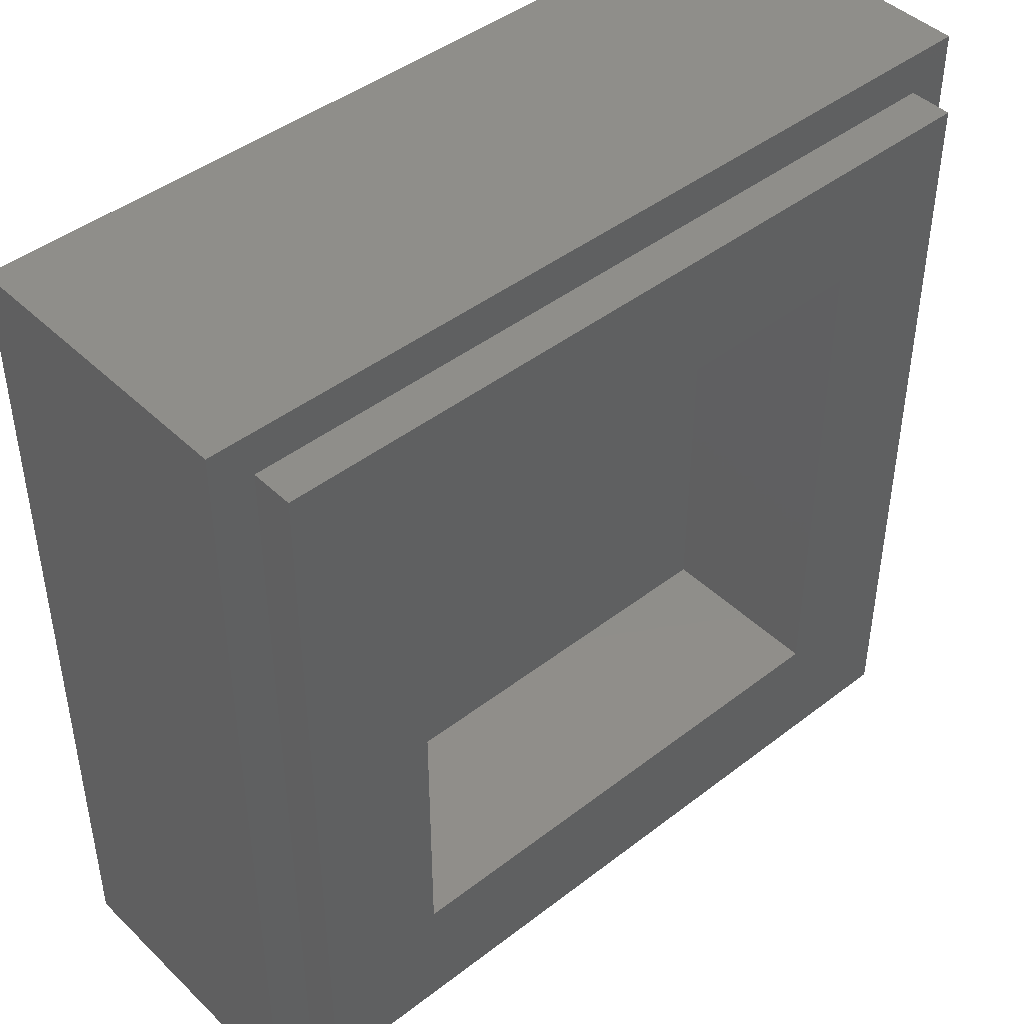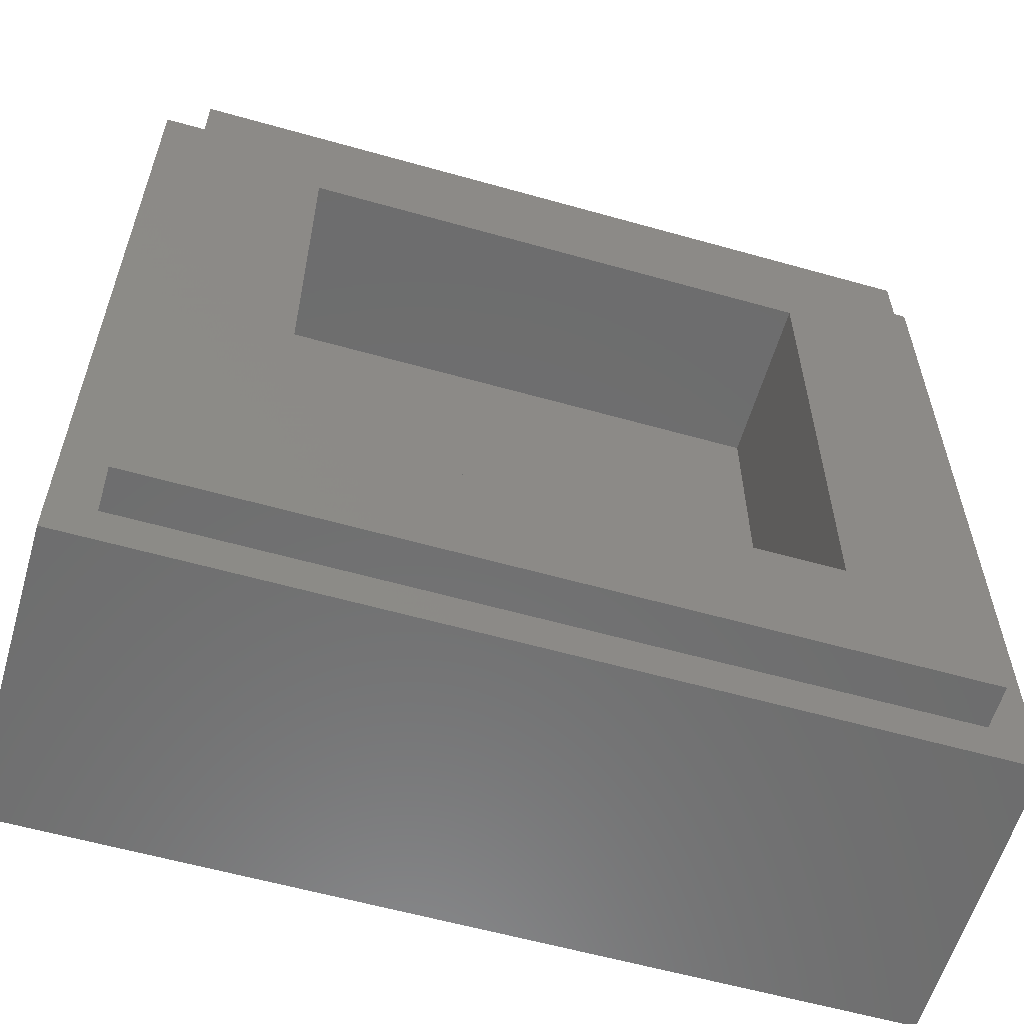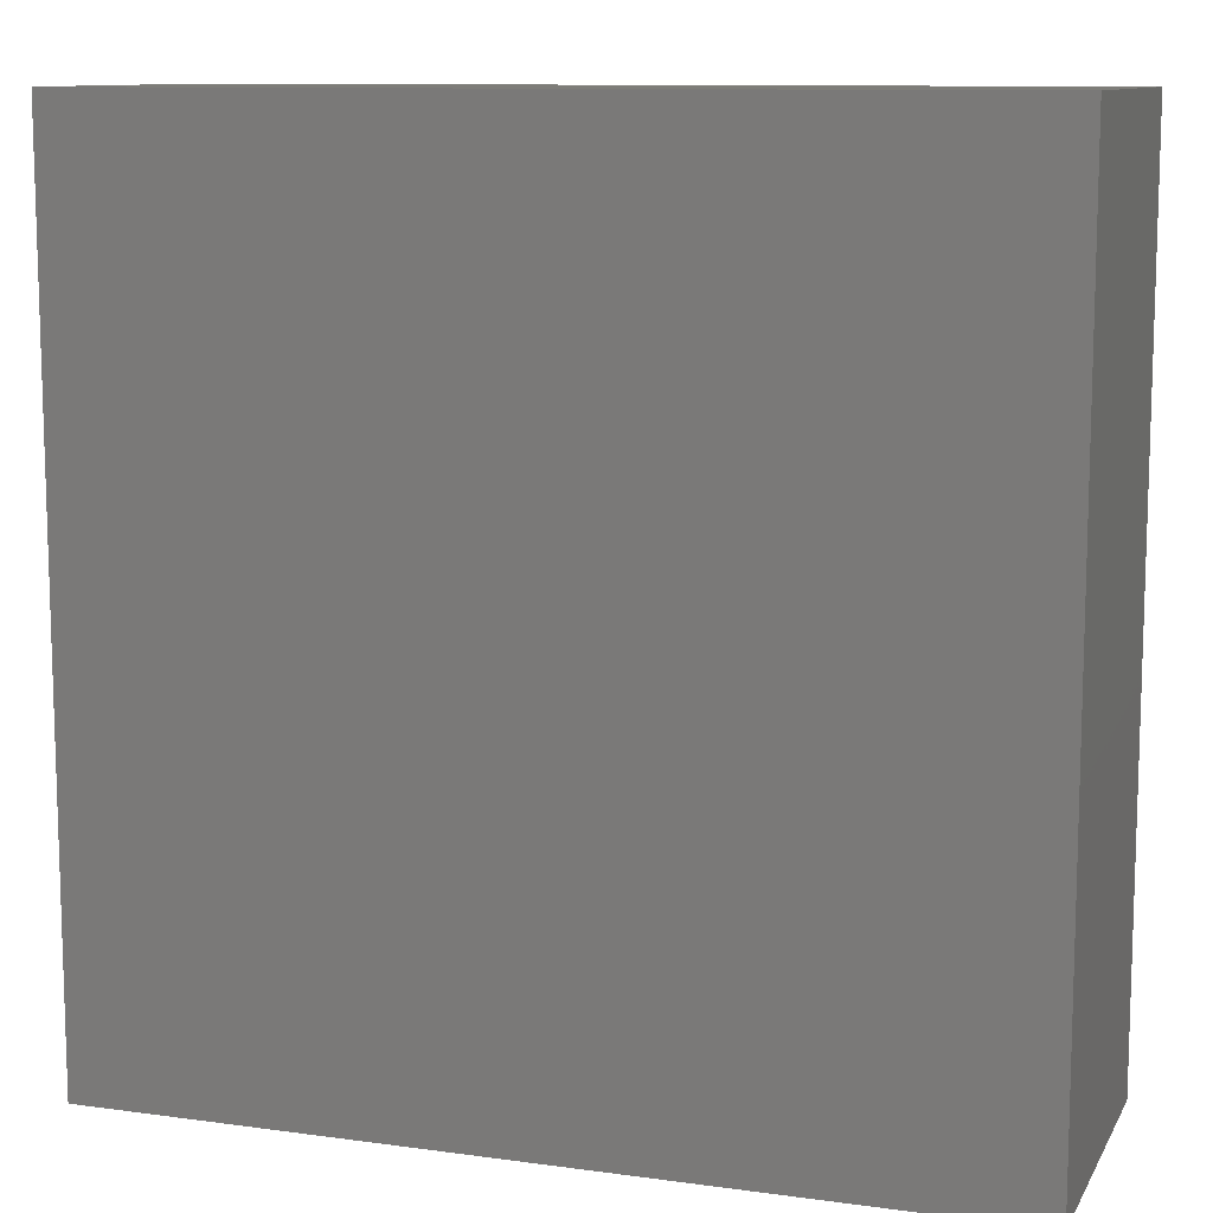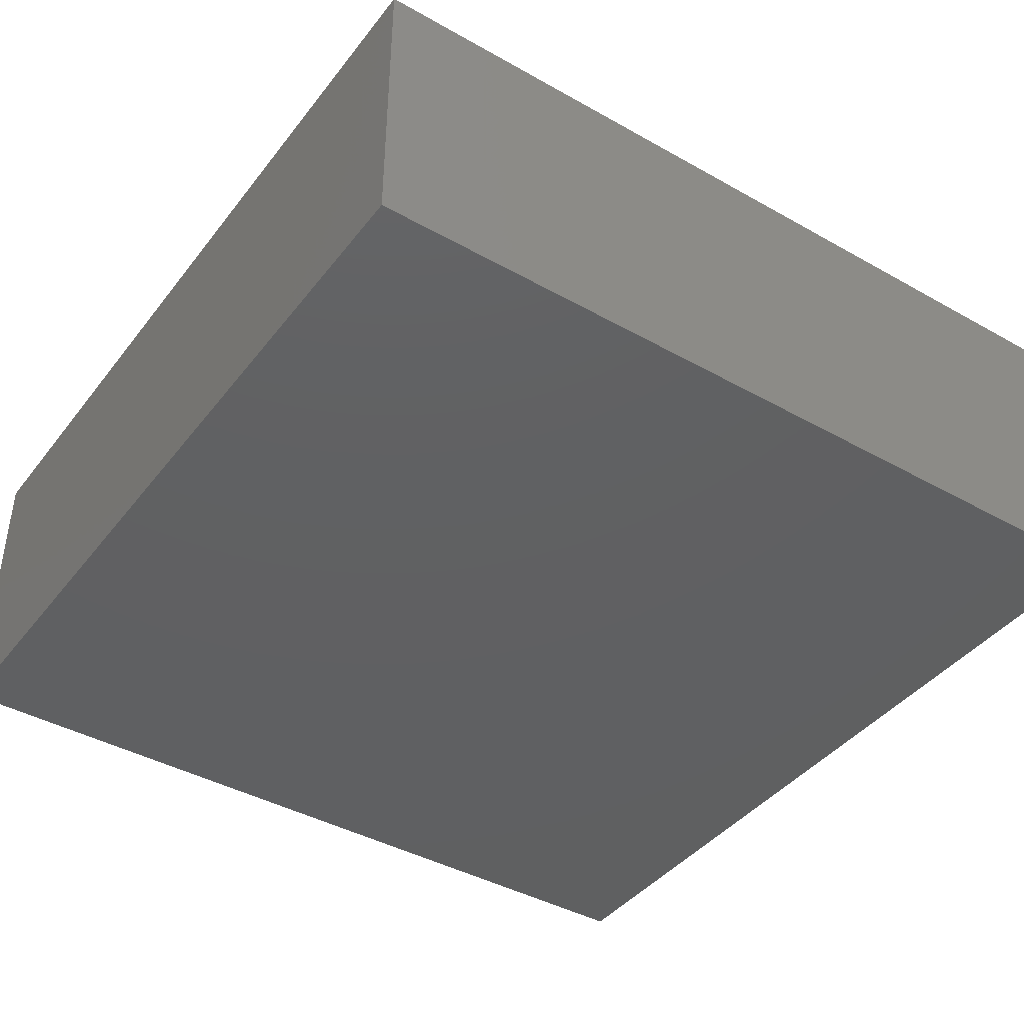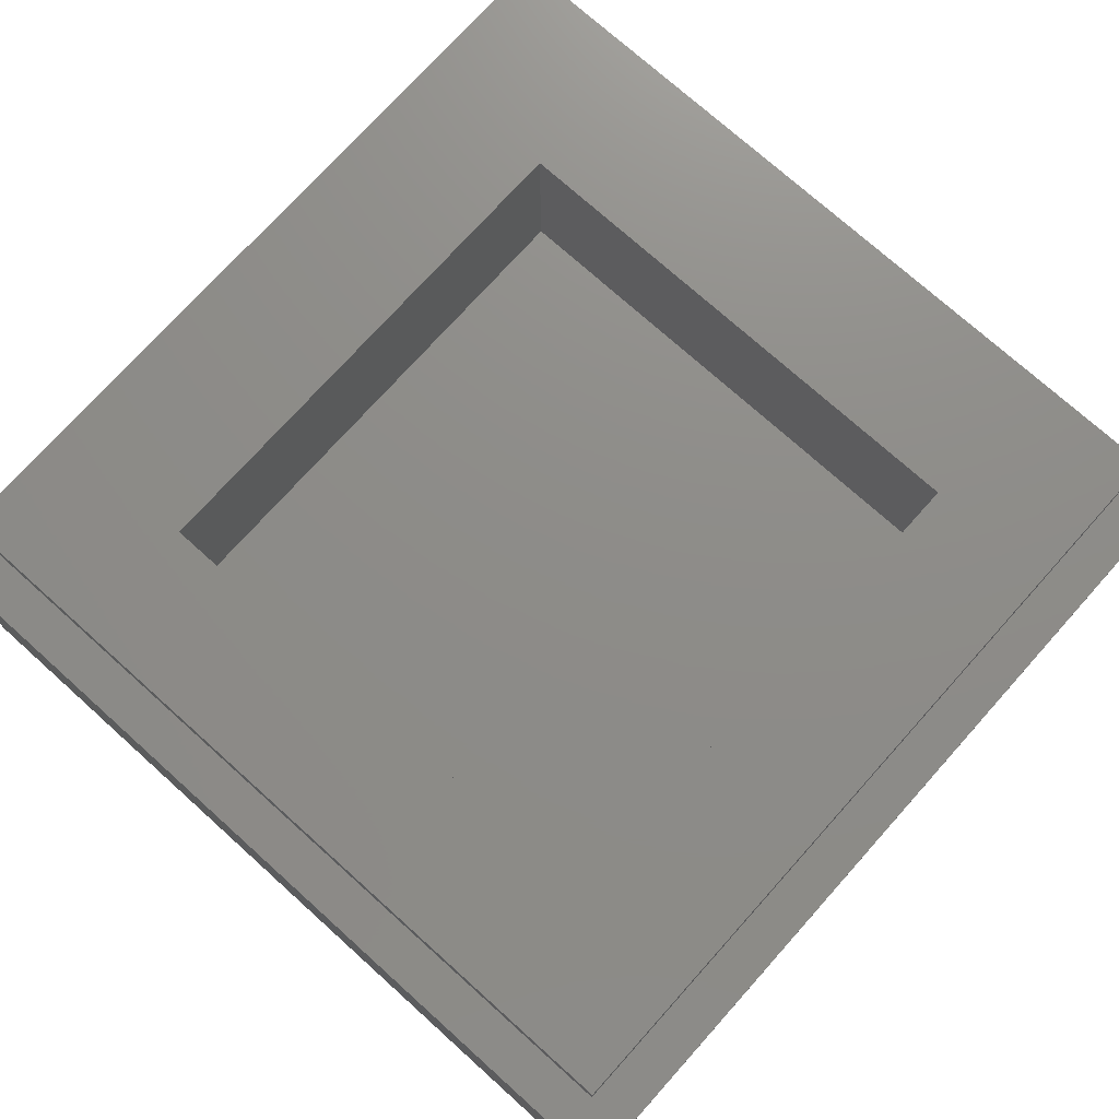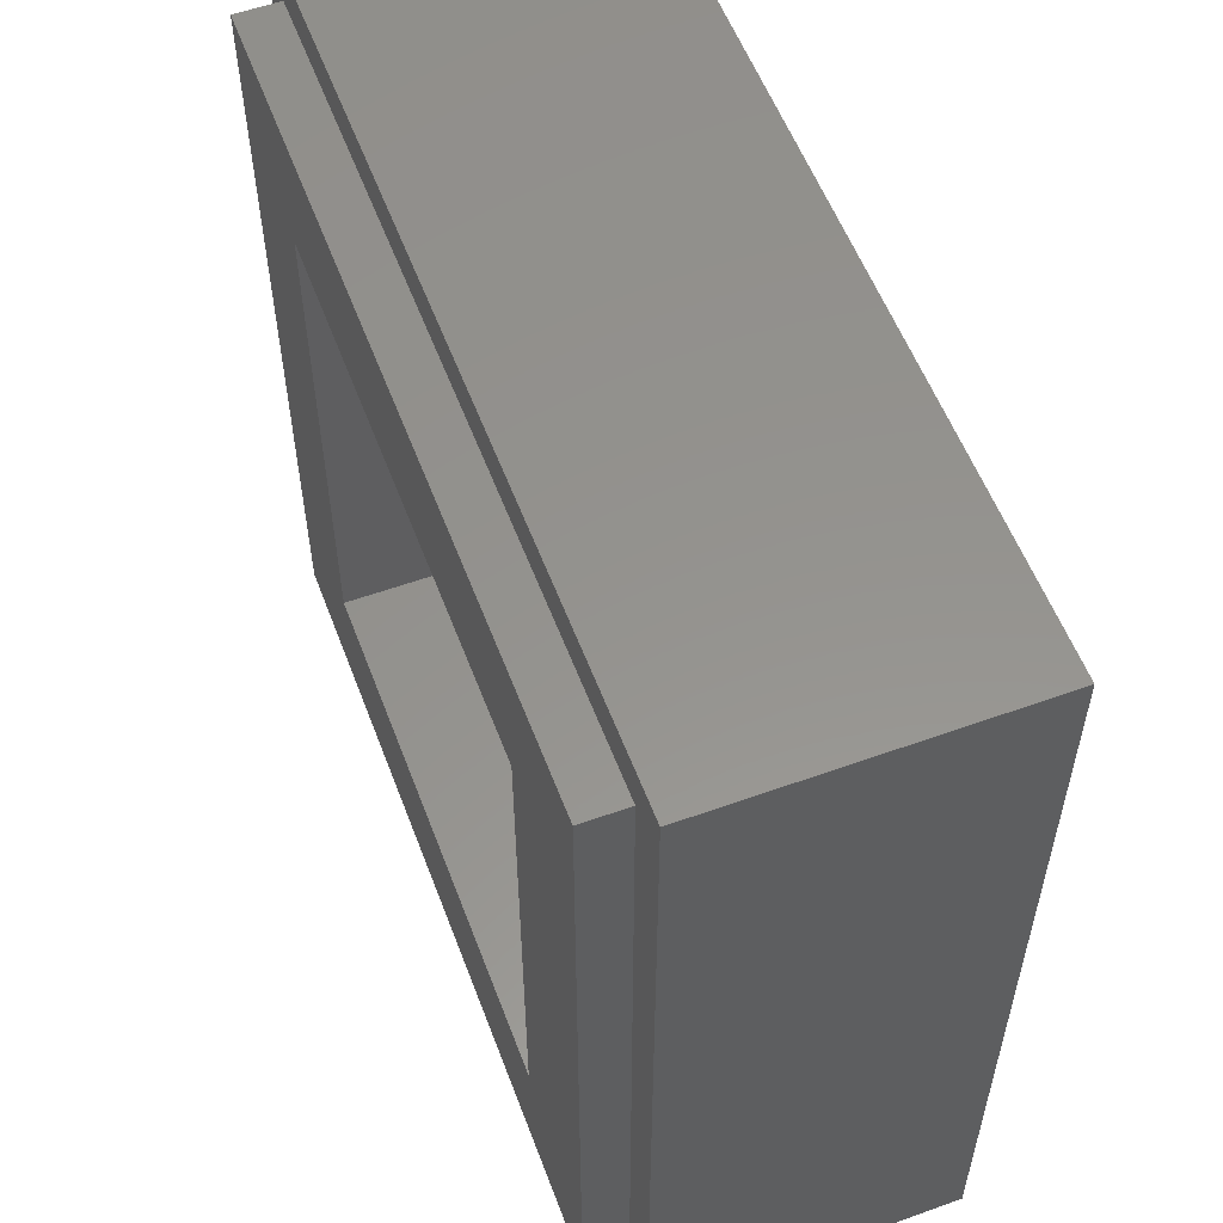
<metadata>
{"format":"stl","ext":"stl","renderer":"f3d","projection":"perspective","resolution":1024,"background":"white","views":[{"elev":44.3,"azim":138.0,"up":"+Z"},{"elev":-59.2,"azim":163.8,"up":"+Z"},{"elev":10.7,"azim":18.8,"up":"+Z"},{"elev":-41.4,"azim":-124.3,"up":"+Y"},{"elev":74.7,"azim":131.9,"up":"+Y"},{"elev":56.4,"azim":-110.6,"up":"+Z"}]}
</metadata>
<code>
# stl→obj: 110 verts, 216 faces
v -4 2.8 4
v -4 0 4
v 4 0 4
v 4 2.8 4
v -4 2.8 -4
v -4 0 -4
v 4 2.8 -4
v 4 0 -4
v -2.4 1.6 2.4
v 2.4 1.6 2.4
v 2.4 1.6 -2.4
v -2.4 1.6 -2.4
v -2.4 3.2 2.4
v 2.4 3.2 2.4
v -2.4 3.2 -2.4
v 2.4 3.2 -2.4
v -3.6 3.2 3.6
v -3.6 2.8 3.6
v 3.6 2.8 3.6
v 3.6 3.2 3.6
v -3.6 3.2 -3.6
v -3.6 2.8 -3.6
v 3.6 3.2 -3.6
v 3.6 2.8 -3.6
v -0.8 0 -2
v 0 0 -2.8
v 2.2 0 -0.56
v 0.1 0 -0.5
v 2.2 0 -0.4
v 2.092 0 -0.284
v 1.544 0 0.824
v -0.08 0 0.6
v 1.252 0 1.276
v -0.5 0 1
v -0.64 0 1.24
v 0.908 0 1.676
v 0.536 0 1.968
v -0.036 0 2.172
v 0.172 0 2.136
v -1 0 1.22
v -0.552 0 2.124
v -1.028 0 1.996
v -1.46 0 1.84
v -0.74 0 1.16
v -1.28 0 0.98
v -1.12 0 0.46
v -0.5 0 0
v -0.26 0 0.4
v -0.56 0 -0.14
v -1.4 0 0.4
v -0.46 0 -0.52
v -0.5 0 -0.26
v -1.44 0 -0.86
v -0.32 0 -0.64
v -0.7 0 -0.8
v -0.4 0 -0.96
v -0.62 0 -1.04
v -0.54 0 -1.1
v -0.34 0 -0.96
v -0.82 0 -1.1
v -1.28 0 -1.02
v -1.28 0 -1.16
v -0.84 0 -1.24
v -1.2 0 -1.24
v -1.68 0 0.4
v -1.8 0 0.76
v -1.84 0 0.58
v -1.7 0 1
v -1.7 0 1.18
v -1.7 0 1.68
v -2.36 0 0.86
v -2 0 0.96
v -1.6 0 2.5
v -2.14 0 1.92
v -1.28 0 2.02
v -1.26 0 2.9
v -1.06 0 2.16
v -0.788 0 2.268
v -1.02 0 2.964
v -0.552 0 2.316
v -0.812 0 3.004
v -0.252 0 2.356
v -0.528 0 3.036
v -0.188 0 3.044
v 0.2 0 3.008
v 0.044 0 2.36
v 0.696 0 2.84
v 0.3 0 2.328
v 1.216 0 2.468
v 0.664 0 2.184
v 0.948 0 1.972
v 1.38 0 1.488
v 1.568 0 2.056
v 1.768 0 0.82
v 1.904 0 1.344
v 2.052 0 0.192
v 2.08 0 0.716
v 2.2 0 -0.2
v -3.32 0 -0.2
v -3.32 0 3.32
v 0 0 -3.48
v 3.32 0 -0.2
v 3.32 0 3.32
v 0 0 3.32
v -3.6 0 -0.4
v 0 0 -3.88
v -3.6 0 3.6
v 3.6 0 3.6
v 0 0 3.6
v 3.6 0 -0.4
f 1 2 3
f 3 4 1
f 5 6 2
f 2 1 5
f 7 8 6
f 6 5 7
f 4 3 8
f 8 7 4
f 9 10 11
f 11 12 9
f 9 13 14
f 14 10 9
f 12 15 13
f 13 9 12
f 11 16 15
f 15 12 11
f 10 14 16
f 16 11 10
f 17 18 19
f 19 20 17
f 21 22 18
f 18 17 21
f 23 24 22
f 22 21 23
f 20 19 24
f 24 23 20
f 20 14 13
f 13 17 20
f 17 13 15
f 15 21 17
f 21 15 16
f 16 23 21
f 23 16 14
f 14 20 23
f 4 19 18
f 18 1 4
f 1 18 22
f 22 5 1
f 5 22 24
f 24 7 5
f 7 24 19
f 19 4 7
f 25 26 27
f 27 28 25
f 27 29 30
f 30 28 27
f 31 32 28
f 28 30 31
f 33 34 32
f 32 31 33
f 35 34 33
f 33 36 35
f 35 36 37
f 38 35 37
f 37 39 38
f 40 35 38
f 38 41 40
f 41 42 43
f 43 40 41
f 44 40 45
f 45 46 44
f 44 46 47
f 47 48 44
f 49 47 46
f 46 50 49
f 51 52 49
f 49 53 51
f 54 51 53
f 53 55 54
f 56 54 55
f 55 57 56
f 56 57 58
f 56 59 54
f 60 55 53
f 53 61 60
f 61 62 63
f 63 60 61
f 63 62 64
f 49 50 65
f 65 53 49
f 65 50 66
f 66 67 65
f 68 66 50
f 50 45 68
f 68 45 69
f 40 43 69
f 69 45 40
f 69 43 70
f 71 72 69
f 69 70 71
f 73 74 70
f 70 43 73
f 75 76 73
f 73 43 75
f 76 75 77
f 76 77 78
f 78 79 76
f 79 78 80
f 80 81 79
f 82 83 81
f 81 80 82
f 83 82 84
f 85 84 82
f 82 86 85
f 87 85 86
f 86 88 87
f 89 87 88
f 88 90 89
f 89 90 91
f 89 91 92
f 92 93 89
f 93 92 94
f 94 95 93
f 95 94 96
f 96 97 95
f 97 96 98
f 50 46 45
f 77 75 43
f 43 42 77
f 41 78 77
f 77 42 41
f 78 41 80
f 80 41 38
f 38 82 80
f 82 38 86
f 38 39 88
f 88 86 38
f 90 88 39
f 39 37 90
f 37 36 91
f 91 90 37
f 92 91 36
f 36 33 92
f 94 92 33
f 33 31 94
f 30 96 94
f 94 31 30
f 96 30 98
f 35 40 44
f 35 44 34
f 44 48 32
f 32 34 44
f 32 48 47
f 47 28 32
f 47 49 52
f 52 28 47
f 54 28 52
f 52 51 54
f 59 28 54
f 28 59 25
f 56 58 25
f 25 59 56
f 25 58 63
f 60 63 58
f 58 57 60
f 60 57 55
f 63 64 25
f 99 62 61
f 61 53 99
f 66 68 69
f 69 72 66
f 72 71 67
f 67 66 72
f 74 71 70
f 99 71 74
f 74 100 99
f 67 71 99
f 53 65 67
f 67 99 53
f 99 25 64
f 64 62 99
f 26 25 99
f 99 101 26
f 26 101 102
f 102 27 26
f 27 102 29
f 30 29 102
f 102 98 30
f 97 98 102
f 102 103 97
f 97 103 95
f 95 103 93
f 89 93 103
f 89 103 87
f 85 87 103
f 103 104 84
f 84 85 103
f 84 104 83
f 81 83 104
f 104 100 79
f 79 81 104
f 79 100 76
f 74 73 76
f 76 100 74
f 105 106 101
f 101 99 105
f 107 105 99
f 99 100 107
f 108 109 104
f 104 103 108
f 109 107 100
f 100 104 109
f 108 103 102
f 102 110 108
f 110 102 101
f 101 106 110
f 2 107 109
f 109 3 2
f 3 109 108
f 3 108 110
f 110 8 3
f 110 106 8
f 106 6 8
f 105 6 106
f 2 6 105
f 105 107 2

</code>
